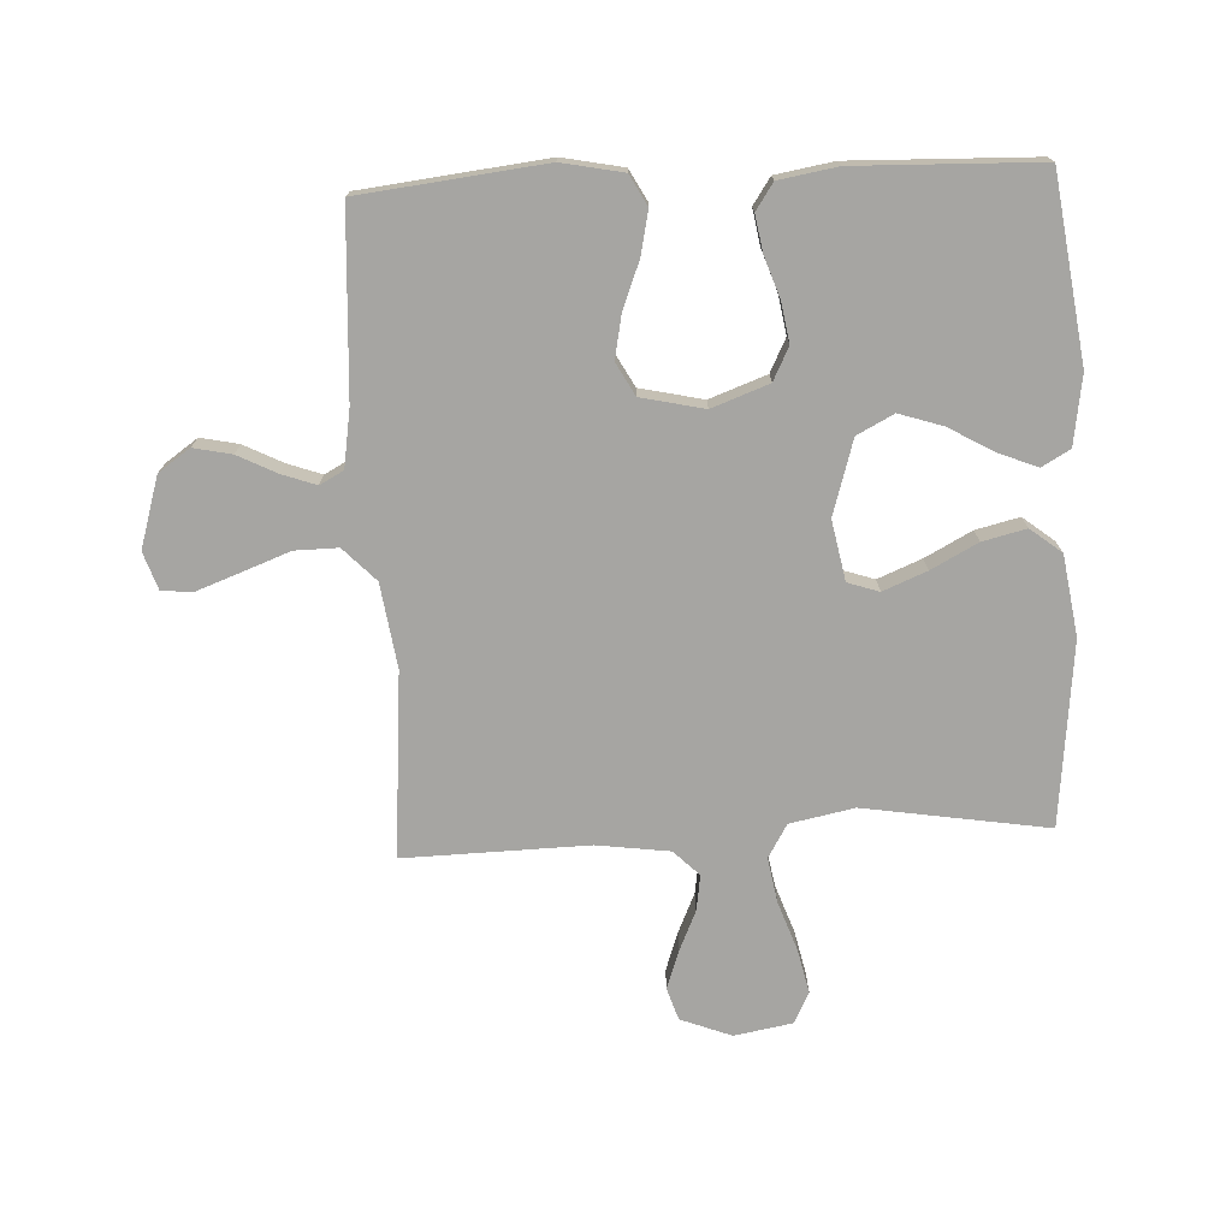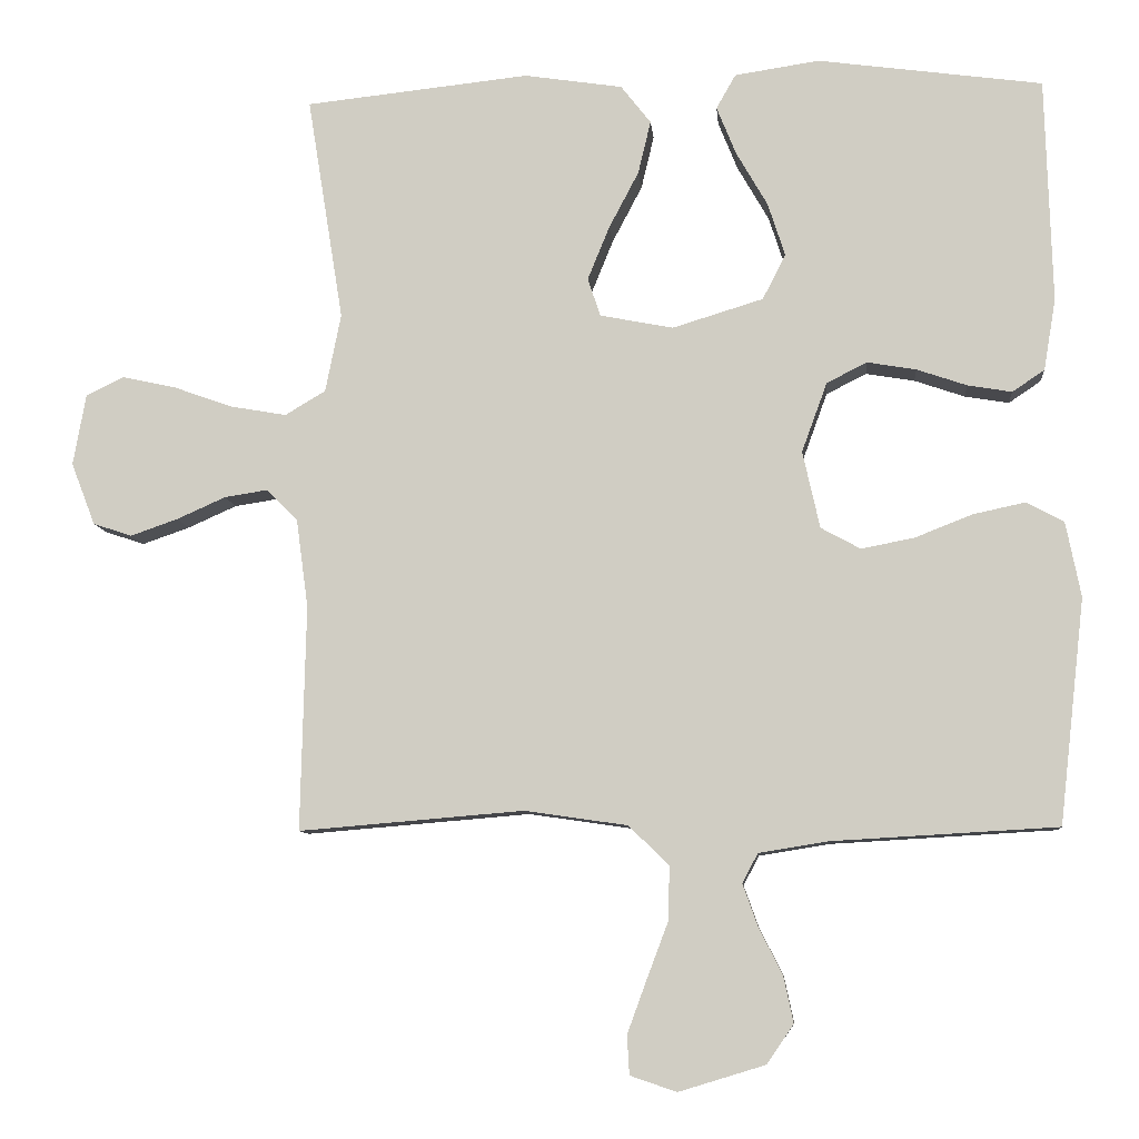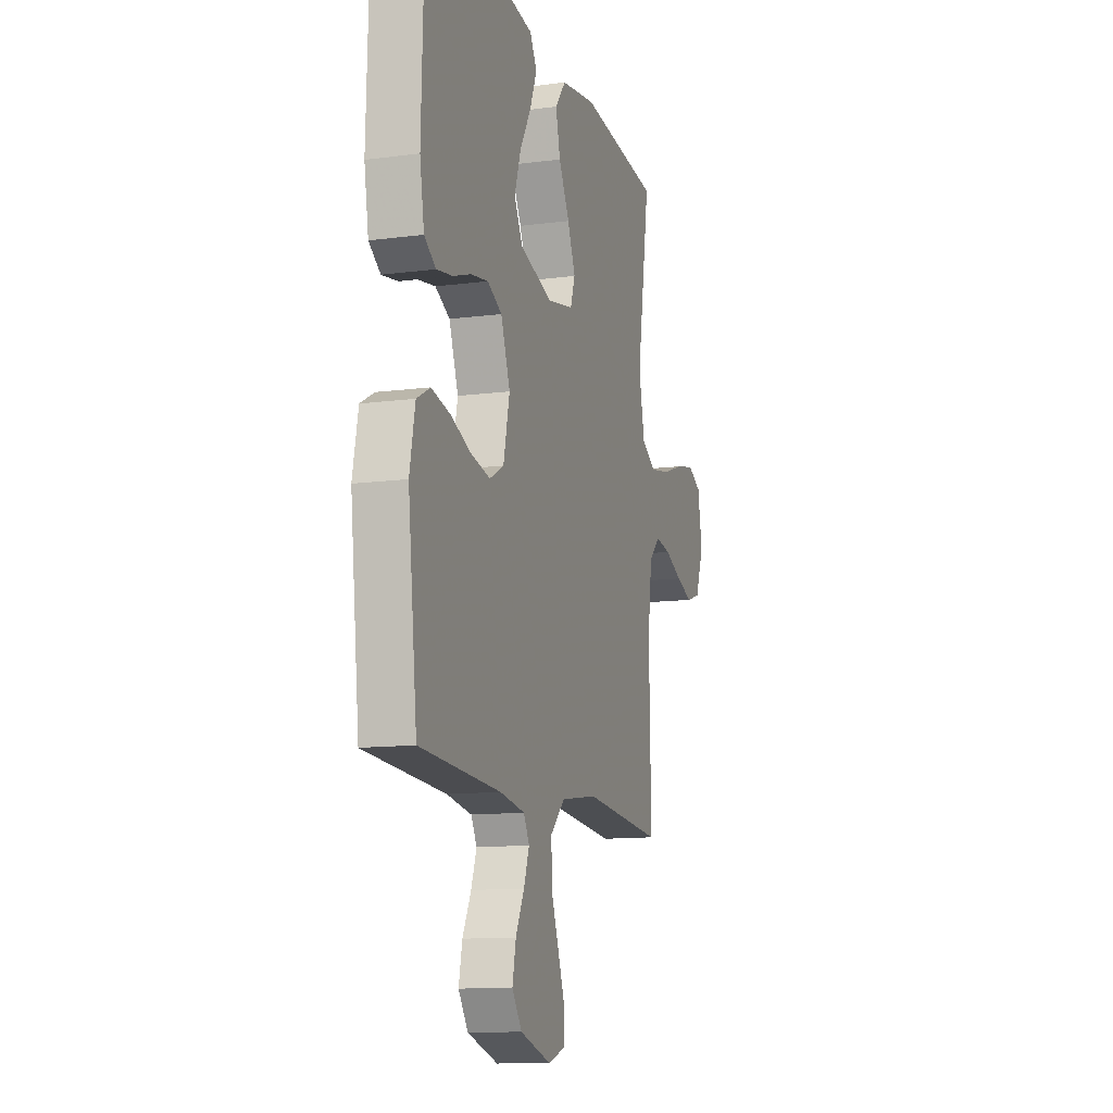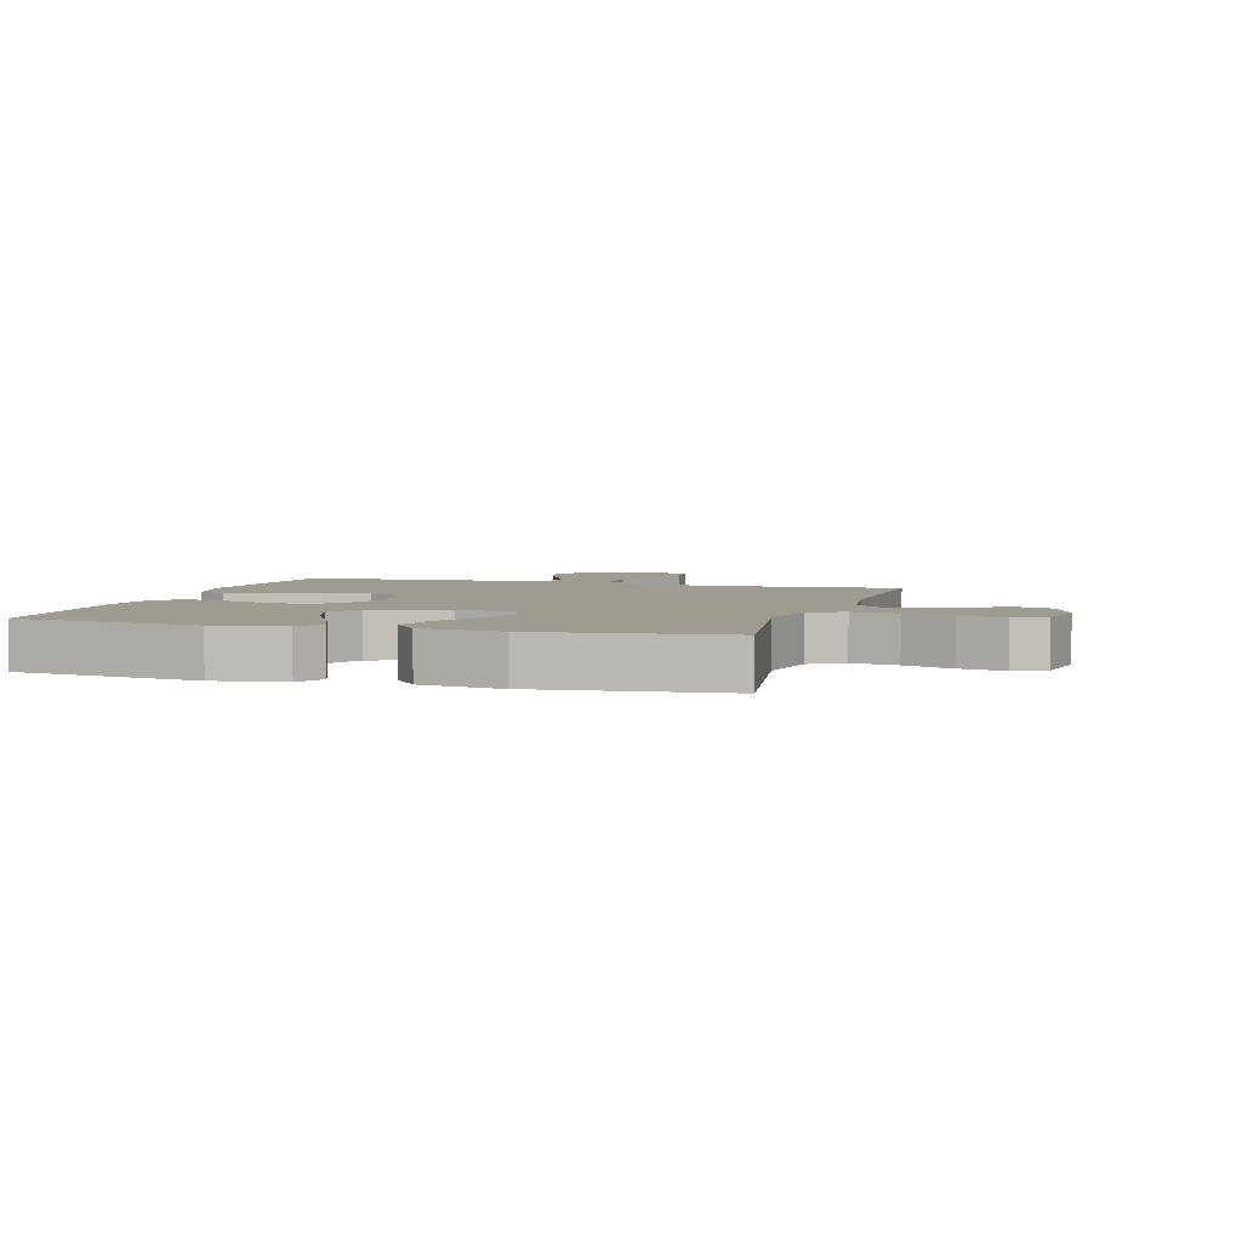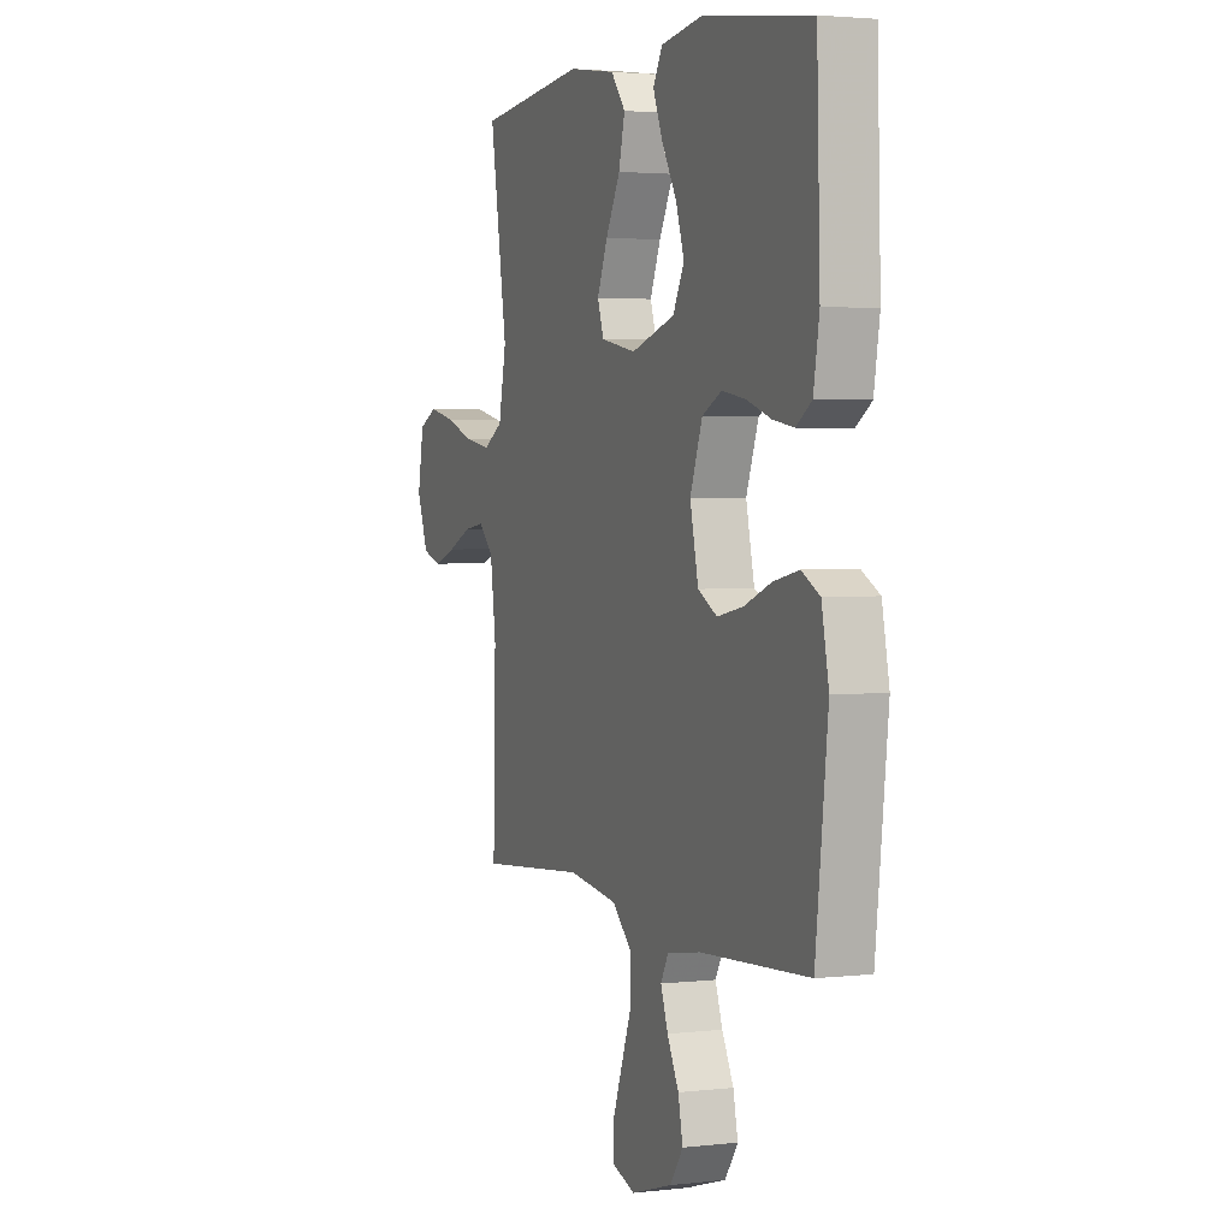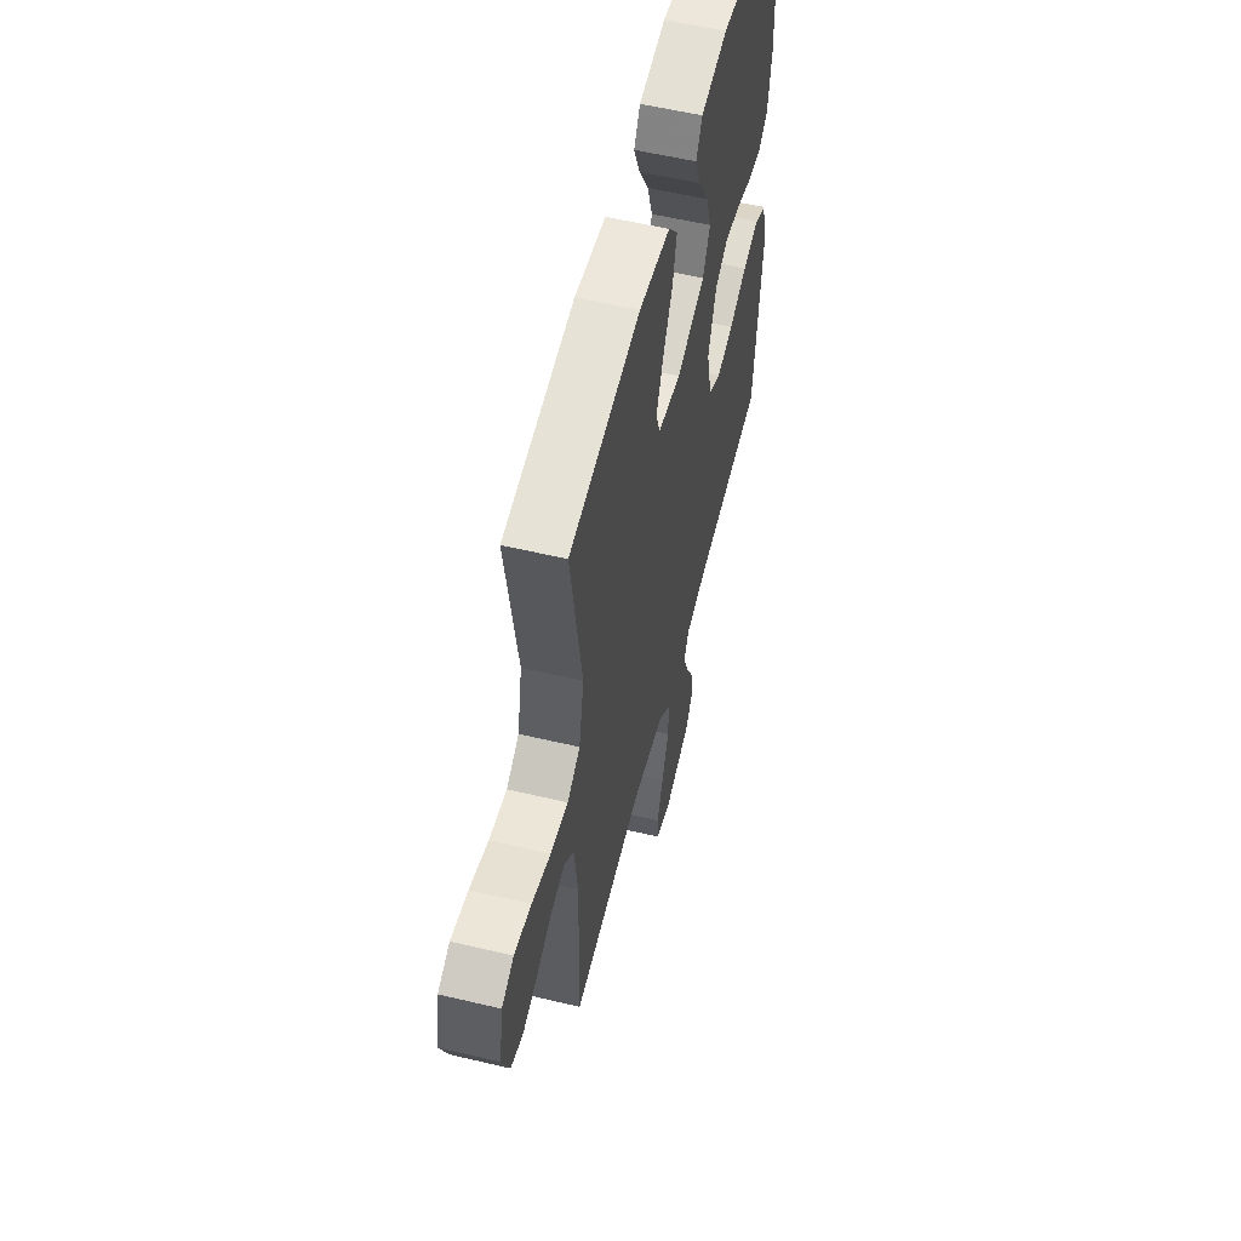
<metadata>
{"format":"obj","ext":"obj","renderer":"f3d","projection":"perspective","resolution":1024,"background":"white","views":[{"elev":-73.8,"azim":-87.2,"up":"+Y"},{"elev":-8.7,"azim":-174.9,"up":"+Z"},{"elev":-12.1,"azim":-72.7,"up":"+Z"},{"elev":4.1,"azim":16.4,"up":"+Y"},{"elev":2.7,"azim":-111.9,"up":"+Z"},{"elev":56.6,"azim":103.9,"up":"+Z"}]}
</metadata>
<code>
v 0.5 0.07 0.5
v 0.452 0.07 0.2
v 0.473 0.07 0.095
v 0.527 0.07 0.063
v 0.601 0.07 0.076
v 0.68 0.07 0.104
v 0.752 0.07 0.12
v 0.803 0.07 0.095
v 0.82 0.07 0
v 0.788 0.07 -0.083
v 0.736 0.07 -0.1
v 0.673 0.07 -0.078
v 0.608 0.07 -0.049
v 0.55 0.07 -0.04
v 0.509 0.07 -0.081
v 0.493 0.07 -0.2
v 0.5 0.07 -0.5
v 0.2 0.07 -0.475
v 0.063 0.07 -0.495
v 0.009 0.07 -0.547
v 0.01 0.07 -0.618
v 0.039 0.07 -0.695
v 0.065 0.07 -0.766
v 0.062 0.07 -0.818
v 0 0.07 -0.839
v -0.115 0.07 -0.804
v -0.151 0.07 -0.752
v -0.138 0.07 -0.69
v -0.106 0.07 -0.627
v -0.086 0.07 -0.571
v -0.107 0.07 -0.532
v -0.2 0.07 -0.517
v -0.5 0.07 -0.5
v -0.534 0.07 -0.2
v -0.514 0.07 -0.1
v -0.464 0.07 -0.073
v -0.394 0.07 -0.088
v -0.318 0.07 -0.118
v -0.247 0.07 -0.132
v -0.194 0.07 -0.103
v -0.171 0.07 0
v -0.205 0.07 0.093
v -0.259 0.07 0.12
v -0.324 0.07 0.109
v -0.391 0.07 0.086
v -0.45 0.07 0.076
v -0.493 0.07 0.105
v -0.509 0.07 0.2
v -0.5 0.07 0.5
v -0.2 0.07 0.541
v -0.087 0.07 0.524
v -0.061 0.07 0.478
v -0.087 0.07 0.414
v -0.129 0.07 0.341
v -0.152 0.07 0.27
v -0.121 0.07 0.21
v 0 0.07 0.173
v 0.098 0.07 0.192
v 0.115 0.07 0.243
v 0.086 0.07 0.314
v 0.046 0.07 0.39
v 0.029 0.07 0.461
v 0.069 0.07 0.512
v 0.2 0.07 0.532
v 0.5 0 0.5
v 0.452 0 0.2
v 0.473 0 0.095
v 0.527 0 0.063
v 0.601 0 0.076
v 0.68 0 0.104
v 0.752 0 0.12
v 0.803 0 0.095
v 0.82 0 0
v 0.788 0 -0.083
v 0.736 0 -0.1
v 0.673 0 -0.078
v 0.608 0 -0.049
v 0.55 0 -0.04
v 0.509 0 -0.081
v 0.493 0 -0.2
v 0.5 0 -0.5
v 0.2 0 -0.475
v 0.063 0 -0.495
v 0.009 0 -0.547
v 0.01 0 -0.618
v 0.039 0 -0.695
v 0.065 0 -0.766
v 0.062 0 -0.818
v 0 0 -0.839
v -0.115 0 -0.804
v -0.151 0 -0.752
v -0.138 0 -0.69
v -0.106 0 -0.627
v -0.086 0 -0.571
v -0.107 0 -0.532
v -0.2 0 -0.517
v -0.5 0 -0.5
v -0.534 0 -0.2
v -0.514 0 -0.1
v -0.464 0 -0.073
v -0.394 0 -0.088
v -0.318 0 -0.118
v -0.247 0 -0.132
v -0.194 0 -0.103
v -0.171 0 0
v -0.205 0 0.093
v -0.259 0 0.12
v -0.324 0 0.109
v -0.391 0 0.086
v -0.45 0 0.076
v -0.493 0 0.105
v -0.509 0 0.2
v -0.5 0 0.5
v -0.2 0 0.541
v -0.087 0 0.524
v -0.061 0 0.478
v -0.087 0 0.414
v -0.129 0 0.341
v -0.152 0 0.27
v -0.121 0 0.21
v 0 0 0.173
v 0.098 0 0.192
v 0.115 0 0.243
v 0.086 0 0.314
v 0.046 0 0.39
v 0.029 0 0.461
v 0.069 0 0.512
v 0.2 0 0.532
f 64 1 2
f 63 64 2
f 62 63 2
f 61 62 2
f 60 61 2
f 59 60 2 3
f 58 59 3 4
f 57 58 4
f 52 53 54
f 51 52 54
f 50 51 54
f 49 50 54
f 48 49 54
f 47 48 54
f 46 47 54
f 45 46 54
f 44 45 54
f 43 44 54 55
f 42 43 55 56
f 36 37 38
f 35 36 38
f 34 35 38
f 33 34 38
f 32 33 38
f 31 32 38 39
f 30 31 39 40
f 27 28 29
f 26 27 29
f 25 26 29
f 24 25 29
f 23 24 29
f 22 23 29
f 21 22 29
f 20 21 29 30
f 30 40 41
f 20 30 41
f 19 20 41
f 16 17 18
f 42 56 57
f 41 42 57
f 19 41 57
f 18 19 57
f 16 18 57
f 15 16 57
f 11 12 13
f 10 11 13
f 9 10 13
f 8 9 13
f 7 8 13
f 6 7 13
f 5 6 13
f 14 15 57 4
f 4 5 13 14
f 66 65 128
f 66 128 127
f 66 127 126
f 66 126 125
f 66 125 124
f 67 66 124 123
f 68 67 123 122
f 68 122 121
f 118 117 116
f 118 116 115
f 118 115 114
f 118 114 113
f 118 113 112
f 118 112 111
f 118 111 110
f 118 110 109
f 118 109 108
f 119 118 108 107
f 120 119 107 106
f 102 101 100
f 102 100 99
f 102 99 98
f 102 98 97
f 102 97 96
f 103 102 96 95
f 104 103 95 94
f 93 92 91
f 93 91 90
f 93 90 89
f 93 89 88
f 93 88 87
f 93 87 86
f 93 86 85
f 94 93 85 84
f 105 104 94
f 105 94 84
f 105 84 83
f 82 81 80
f 121 120 106
f 121 106 105
f 121 105 83
f 121 83 82
f 121 82 80
f 121 80 79
f 77 76 75
f 77 75 74
f 77 74 73
f 77 73 72
f 77 72 71
f 77 71 70
f 77 70 69
f 68 121 79 78
f 78 77 69 68
f 1 65 66 2
f 2 66 67 3
f 3 67 68 4
f 4 68 69 5
f 5 69 70 6
f 6 70 71 7
f 7 71 72 8
f 8 72 73 9
f 9 73 74 10
f 10 74 75 11
f 11 75 76 12
f 12 76 77 13
f 13 77 78 14
f 14 78 79 15
f 15 79 80 16
f 16 80 81 17
f 17 81 82 18
f 18 82 83 19
f 19 83 84 20
f 20 84 85 21
f 21 85 86 22
f 22 86 87 23
f 23 87 88 24
f 24 88 89 25
f 25 89 90 26
f 26 90 91 27
f 27 91 92 28
f 28 92 93 29
f 29 93 94 30
f 30 94 95 31
f 31 95 96 32
f 32 96 97 33
f 33 97 98 34
f 34 98 99 35
f 35 99 100 36
f 36 100 101 37
f 37 101 102 38
f 38 102 103 39
f 39 103 104 40
f 40 104 105 41
f 41 105 106 42
f 42 106 107 43
f 43 107 108 44
f 44 108 109 45
f 45 109 110 46
f 46 110 111 47
f 47 111 112 48
f 48 112 113 49
f 49 113 114 50
f 50 114 115 51
f 51 115 116 52
f 52 116 117 53
f 53 117 118 54
f 54 118 119 55
f 55 119 120 56
f 56 120 121 57
f 57 121 122 58
f 58 122 123 59
f 59 123 124 60
f 60 124 125 61
f 61 125 126 62
f 62 126 127 63
f 63 127 128 64
f 64 128 65 1

</code>
